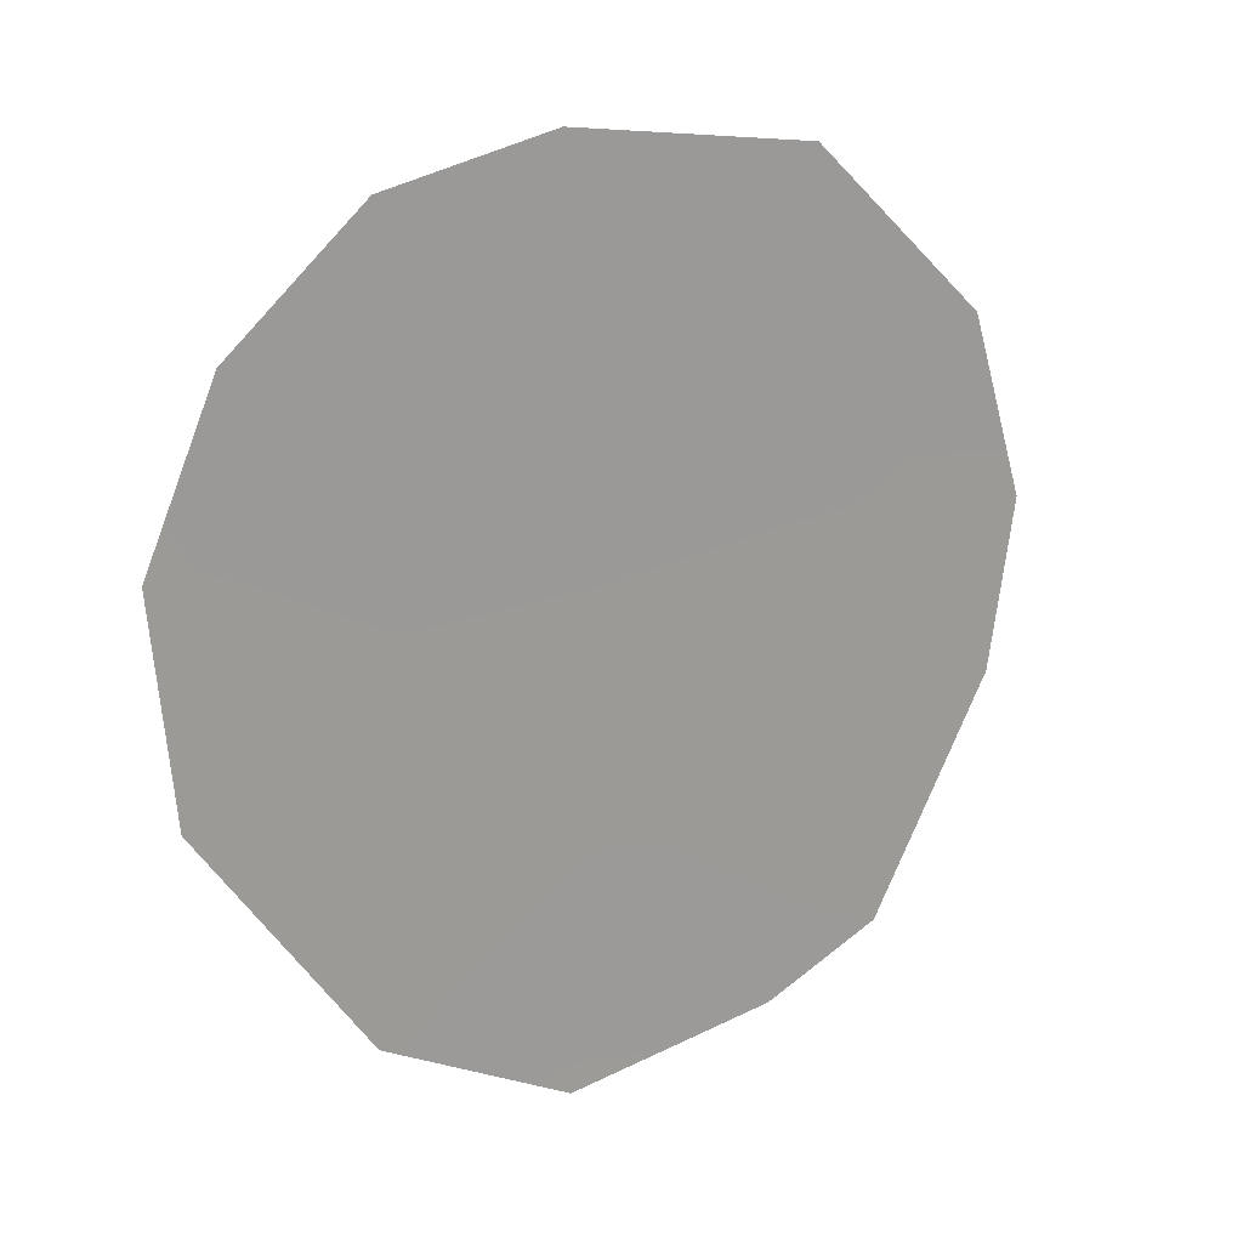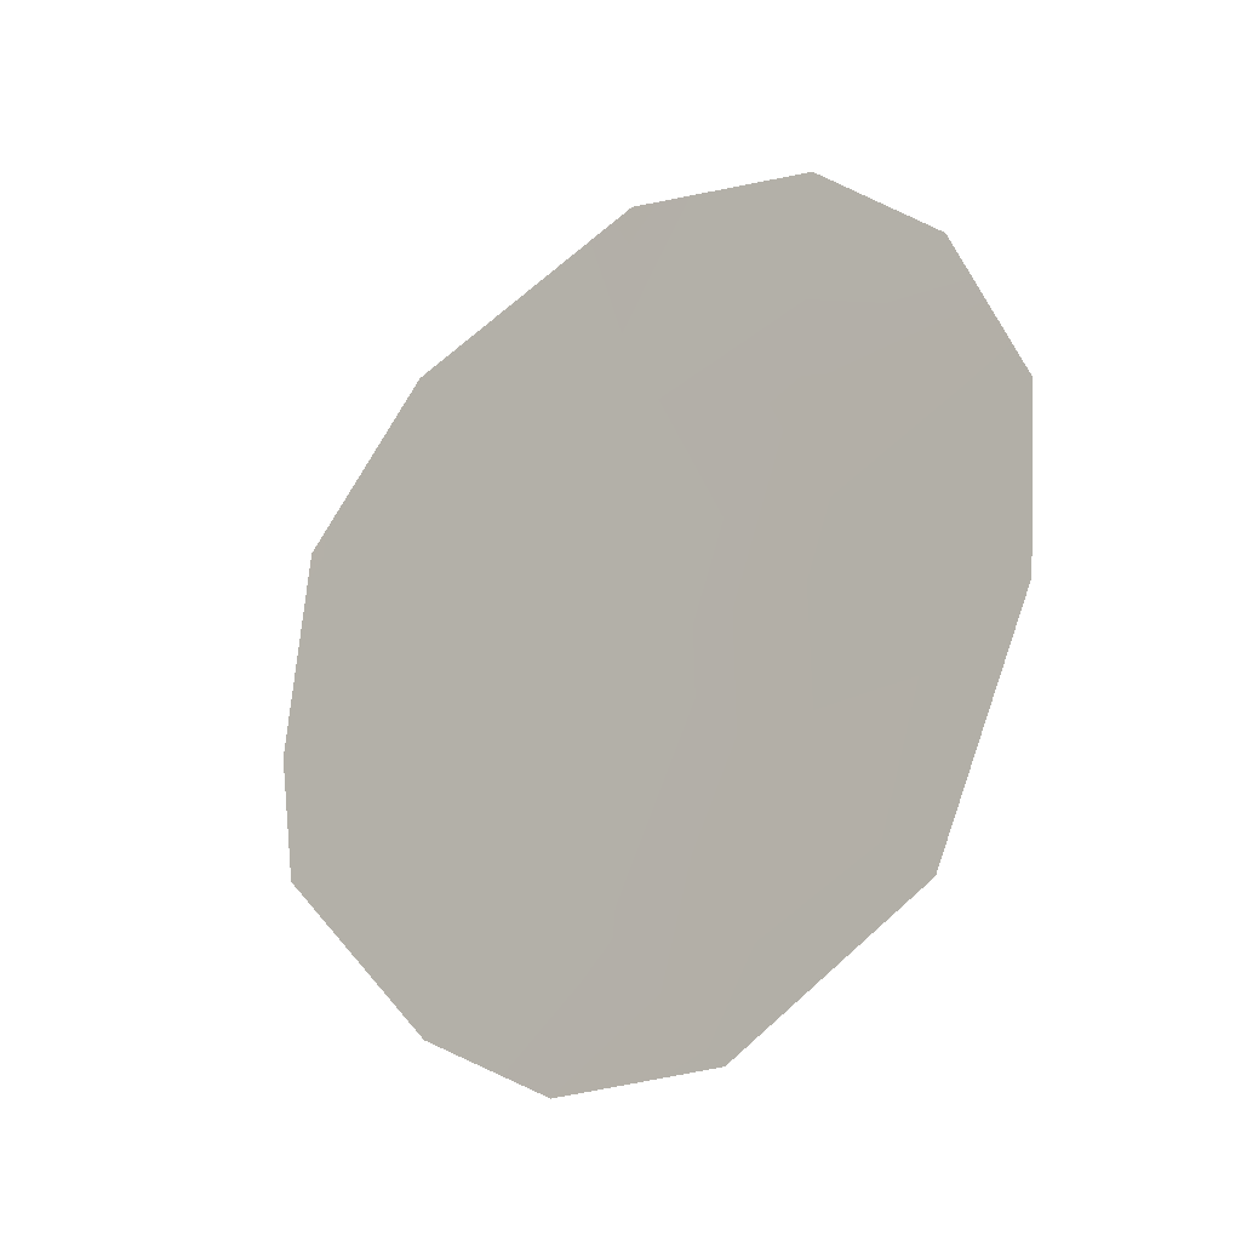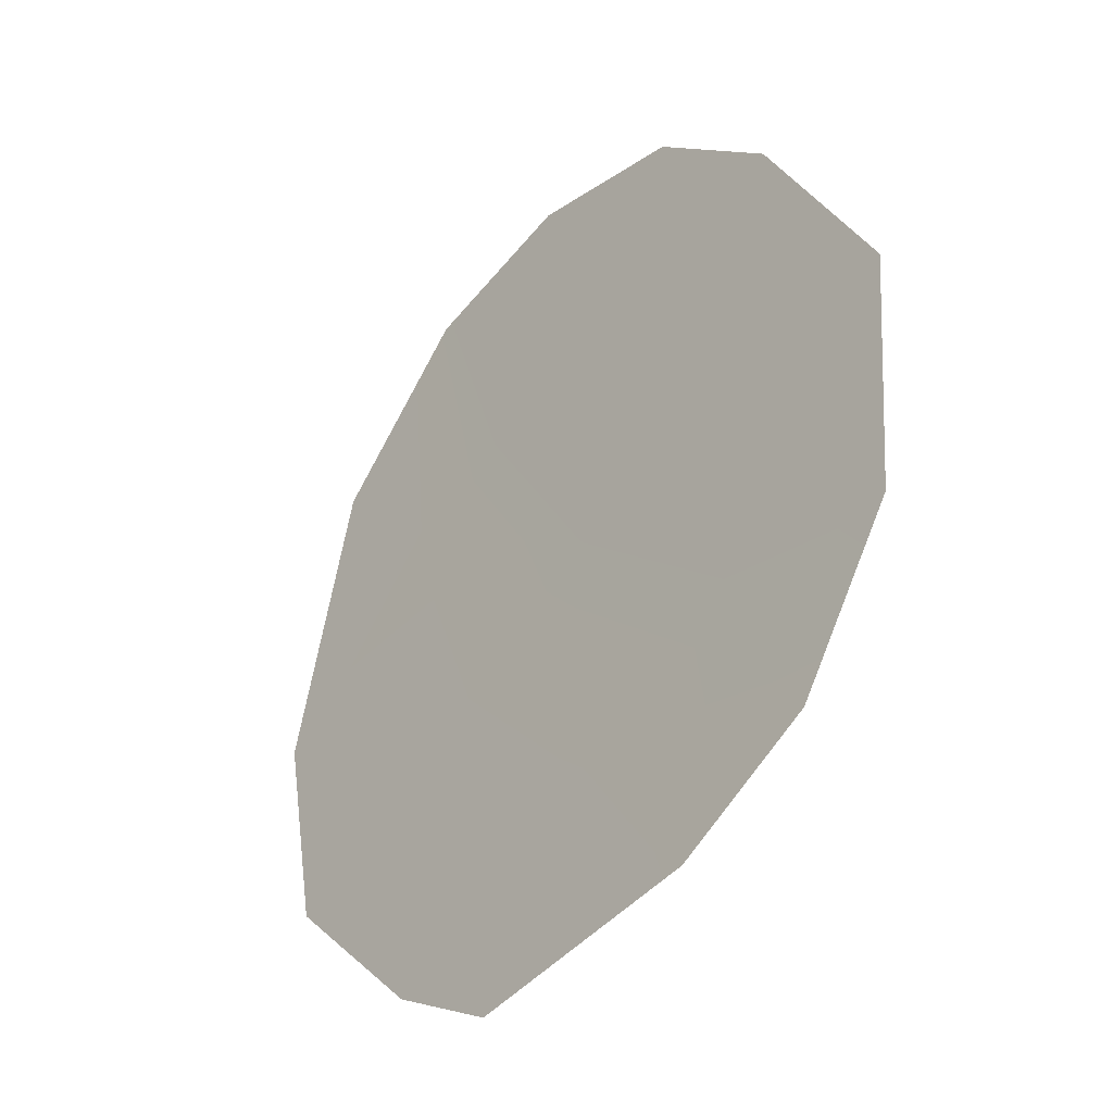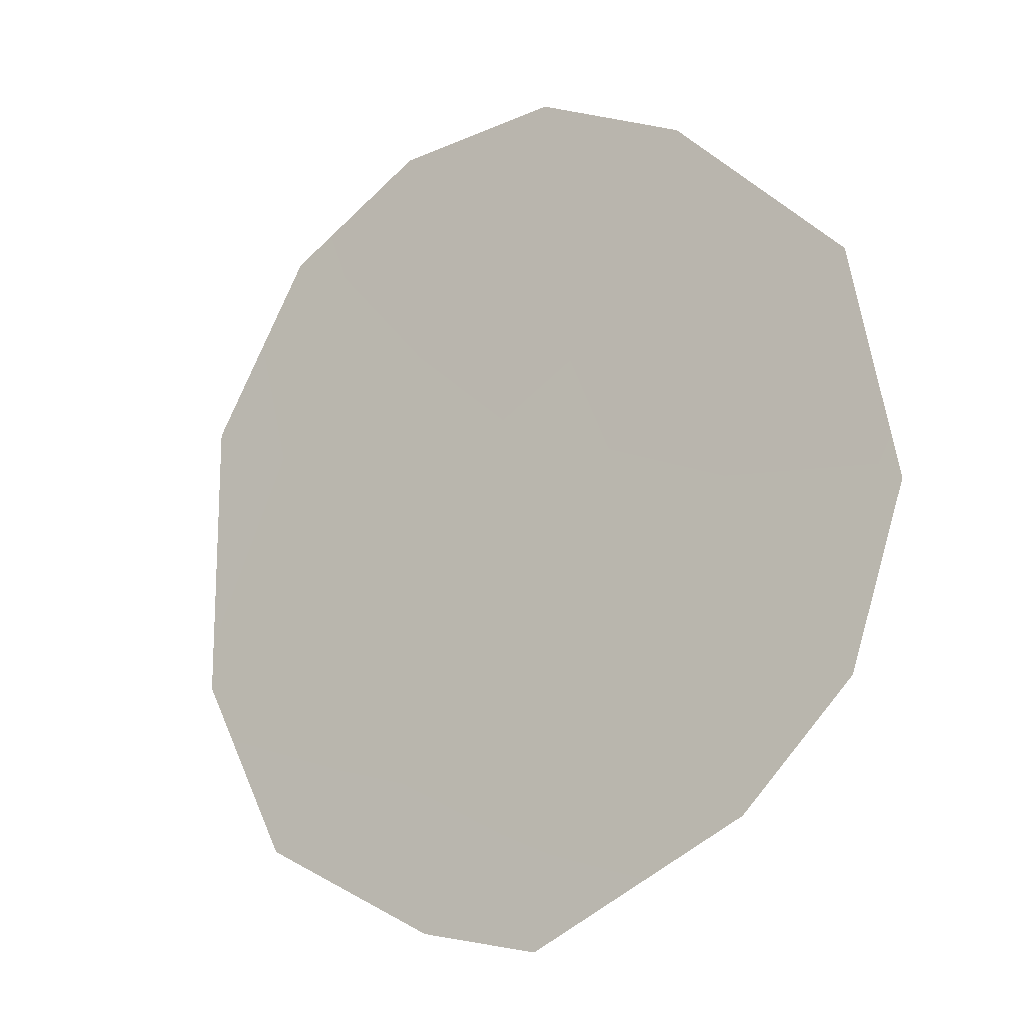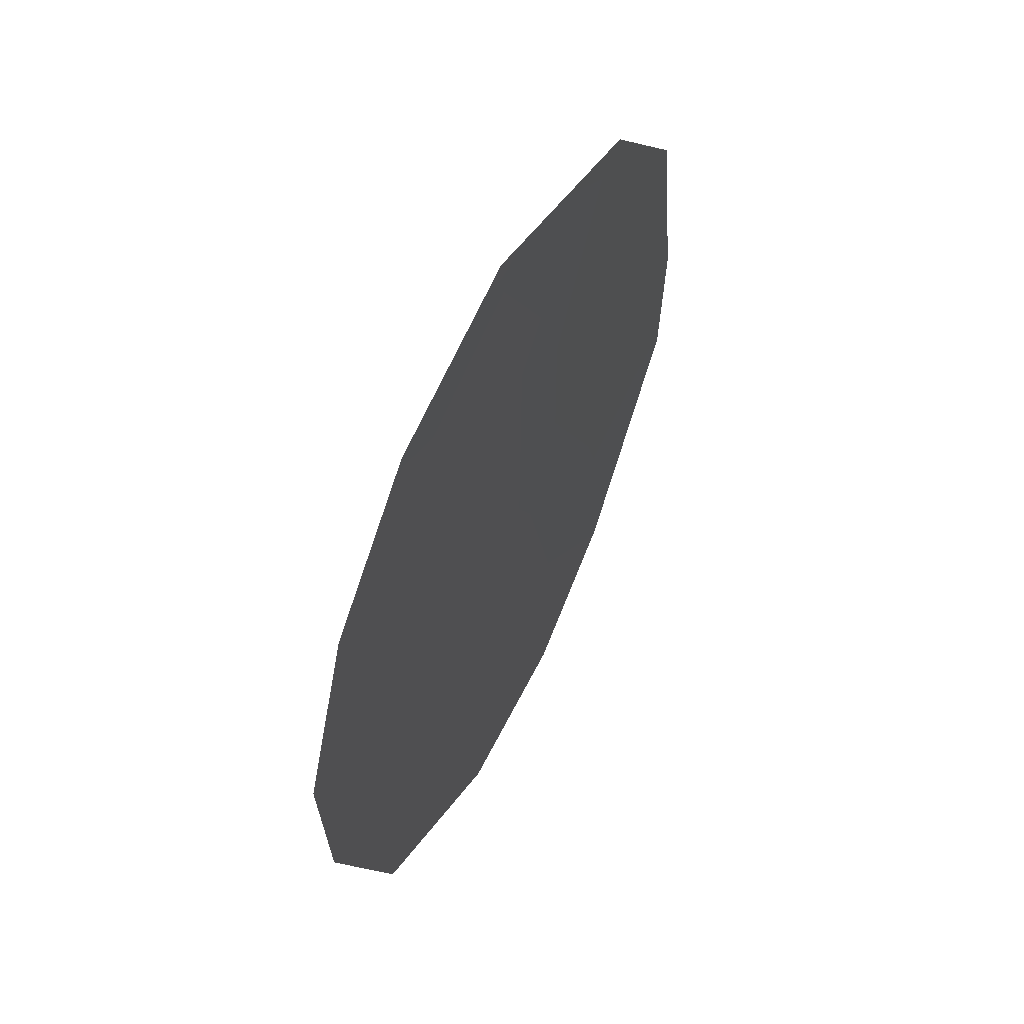
<metadata>
{"format":"obj","ext":"obj","renderer":"f3d","projection":"perspective","resolution":1024,"background":"white","views":[{"elev":51.0,"azim":-124.3,"up":"+Z"},{"elev":-21.9,"azim":-24.1,"up":"+Y"},{"elev":7.0,"azim":-32.6,"up":"+Z"},{"elev":16.0,"azim":-52.8,"up":"+Z"},{"elev":55.2,"azim":51.4,"up":"+Y"}]}
</metadata>
<code>
v -86.31 9.429 86.22
v -88.67 9.671 81.4
v -87.05 11.79 84.76
v -88.11 11 82.56
v -85.45 7.481 87.94
v -85.71 10.41 87.47
v -86.23 11.41 86.4
v -85.42 8.992 88.06
v -88.68 6.664 81.3
v -86.64 4.444 85.43
v -85.84 5.503 87.12
v -87.37 4.43 83.94
v -88.77 7.805 81.17
v -86.11 7.994 86.6
v -86.36 6.411 86.05
v -87.01 7.858 84.74
v -87.18 5.733 84.36
v -87.93 6.876 82.85
v -87.11 10.08 84.58
v -87.96 5.07 82.74
v -87.94 8.855 82.86
f 11 15 5
f 17 10 12
f 16 17 18
f 21 18 13
f 4 19 21
f 19 4 3
f 19 1 16
f 16 15 17
f 1 7 6
f 14 15 16
f 10 15 11
f 15 10 17
f 21 13 2
f 1 6 8
f 13 18 9
f 20 9 18
f 1 19 7
f 14 1 8
f 5 14 8
f 15 14 5
f 20 17 12
f 18 17 20
f 4 21 2
f 16 1 14
f 21 16 18
f 16 21 19
f 19 3 7

</code>
